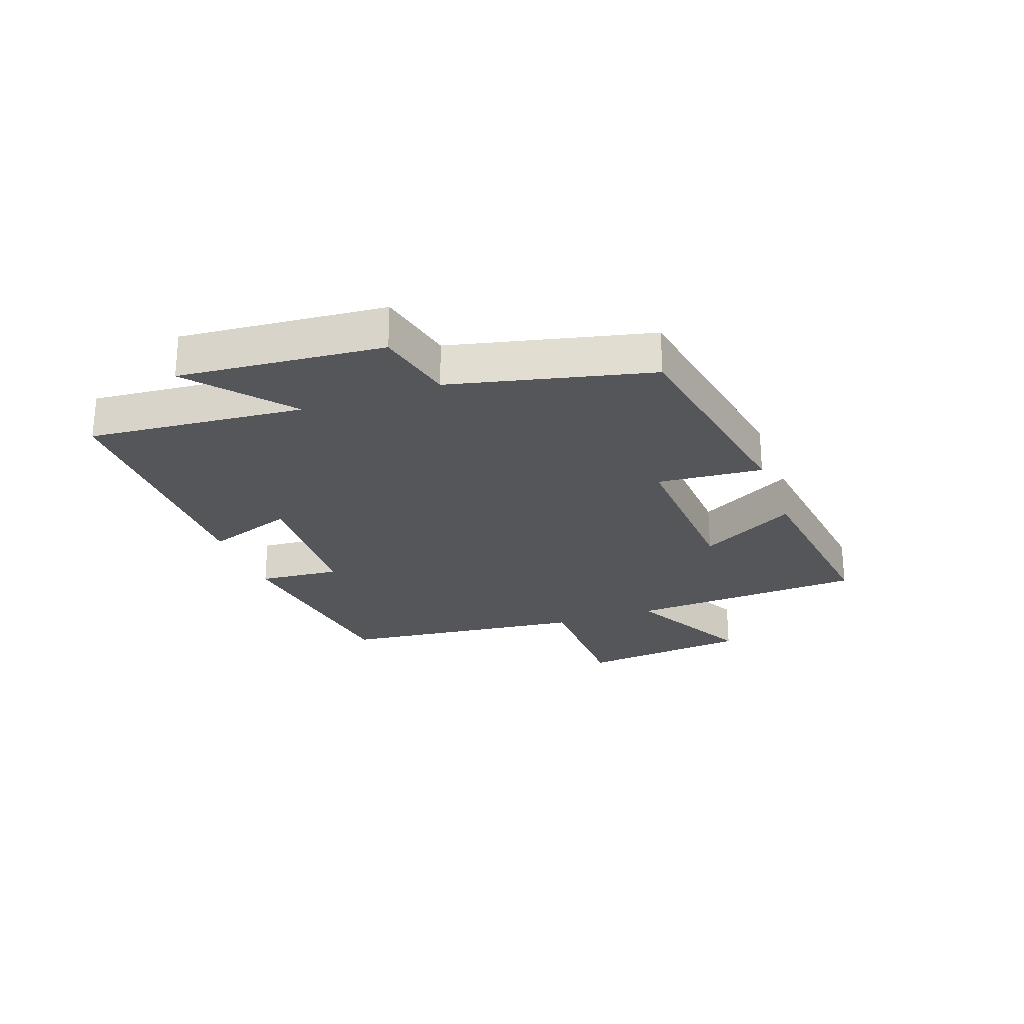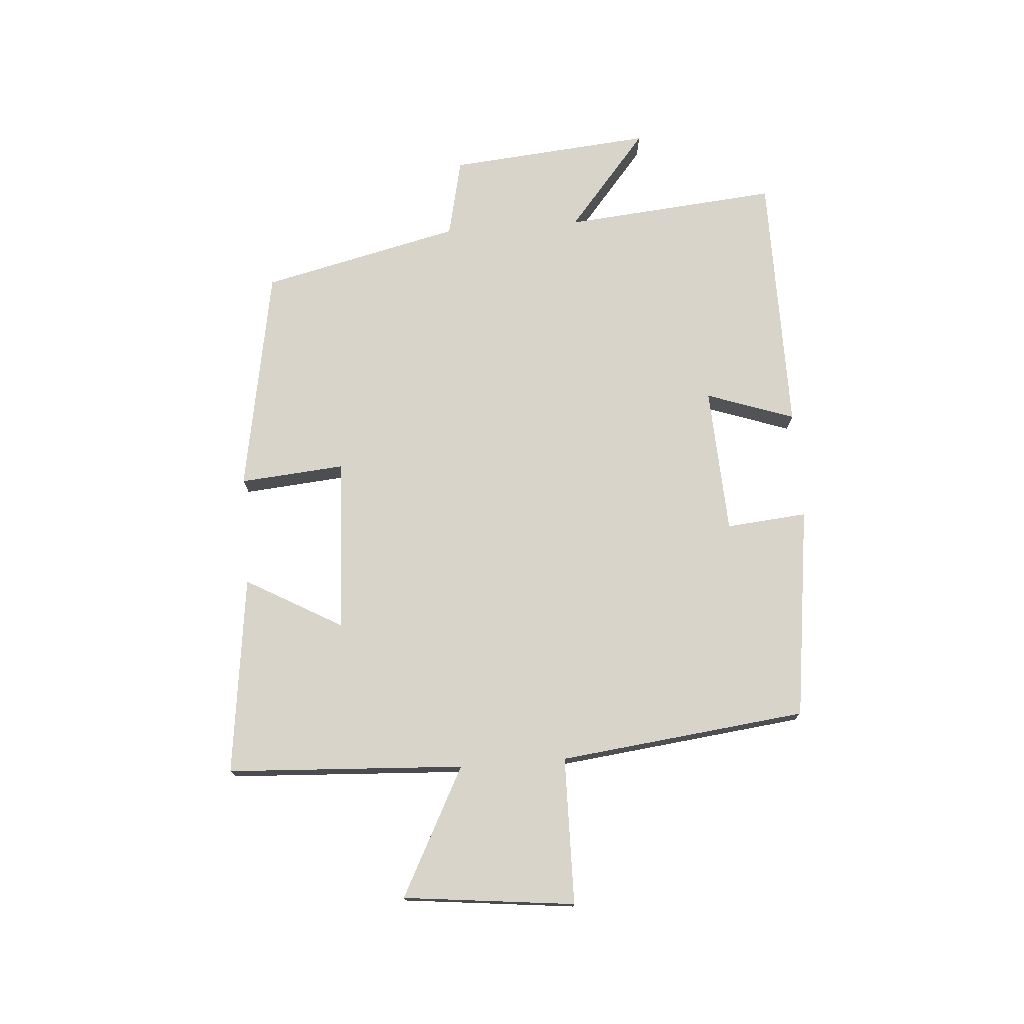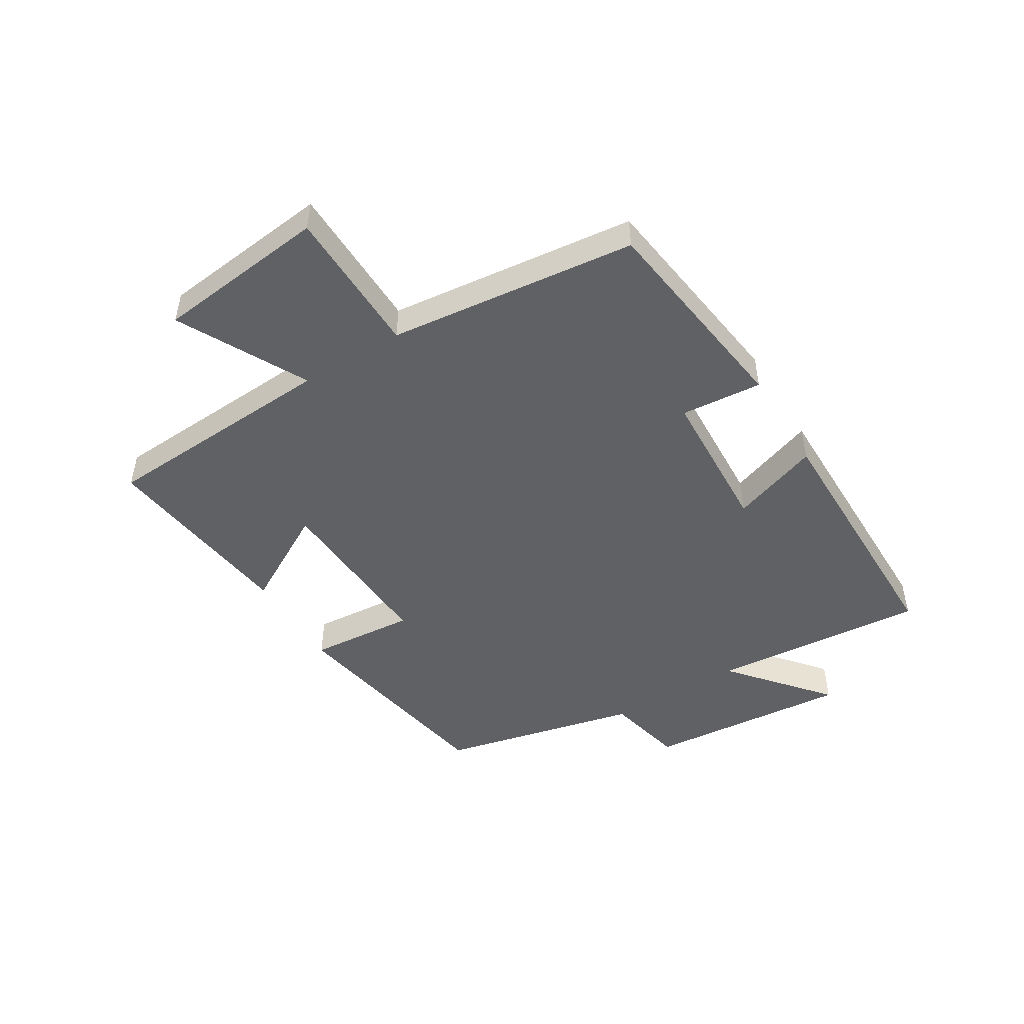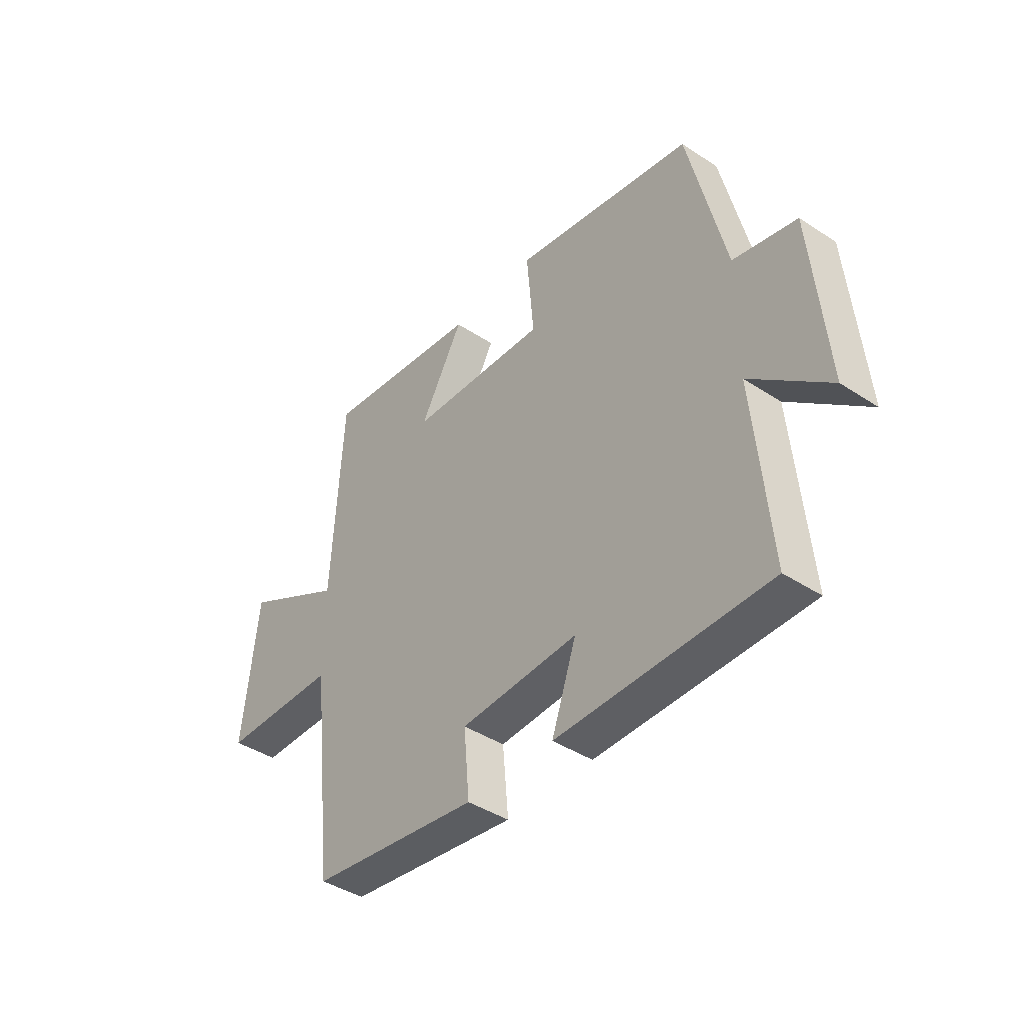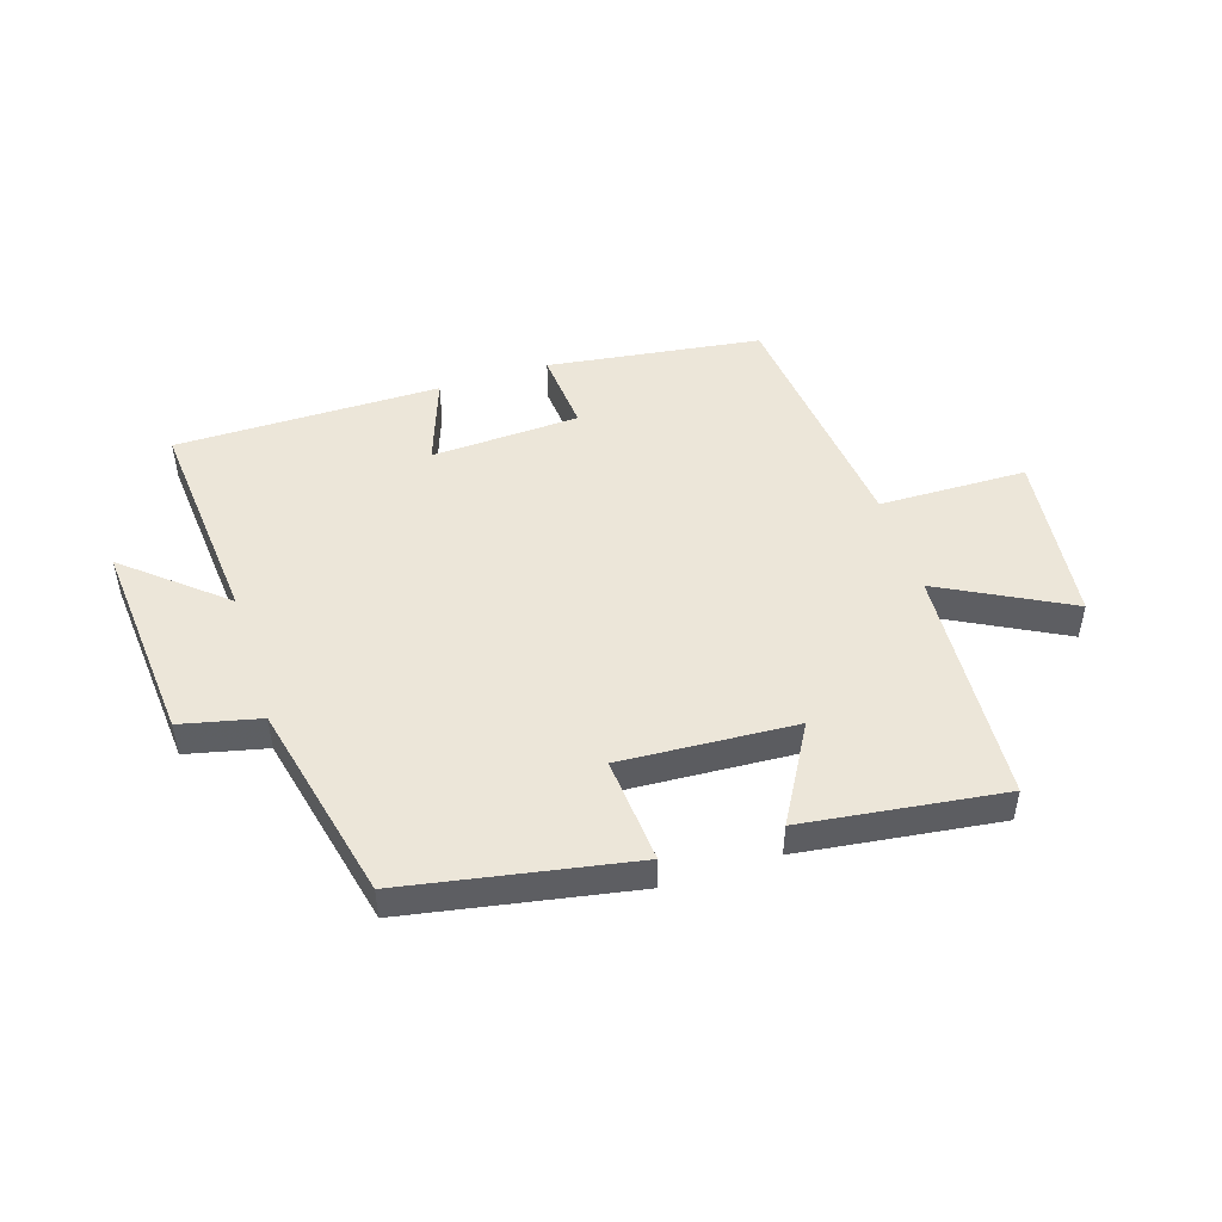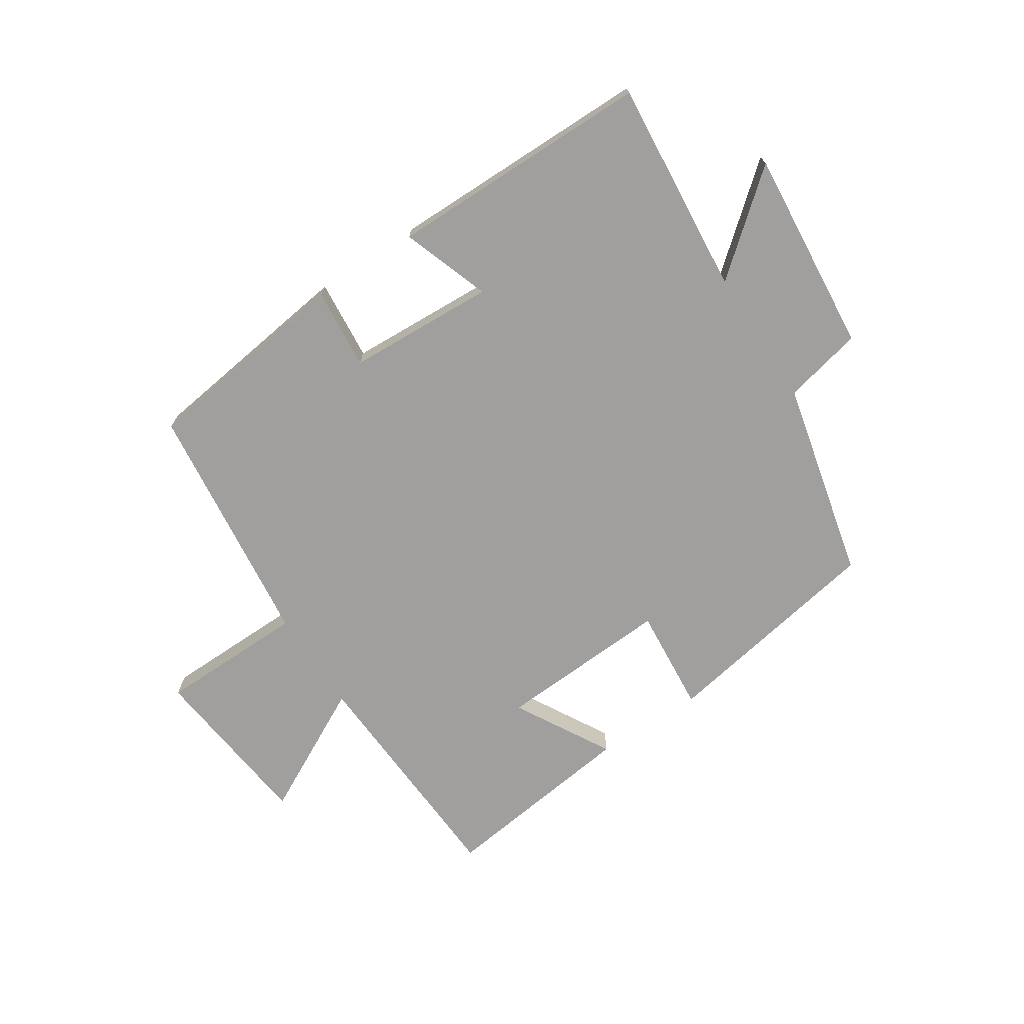
<metadata>
{"format":"obj","ext":"obj","renderer":"f3d","projection":"perspective","resolution":1024,"background":"white","views":[{"elev":-25.2,"azim":-70.2,"up":"+Y"},{"elev":74.8,"azim":85.7,"up":"+Y"},{"elev":-48.5,"azim":121.5,"up":"+Y"},{"elev":-41.7,"azim":-128.4,"up":"+Z"},{"elev":48.6,"azim":-17.5,"up":"+Y"},{"elev":-71.5,"azim":-146.8,"up":"+Y"}]}
</metadata>
<code>
v -0.532 0.07 -0.499
v -0.5 0.07 -0.138
v -0.663 0.07 -0.274
v -0.633 0.07 0.068
v -0.5 0.07 0.098
v -0.422 0.07 0.432
v -0.042 0.07 0.5
v -0.057 0.07 0.323
v 0.235 0.07 0.339
v 0.144 0.07 0.5
v 0.478 0.07 0.542
v 0.5 0.07 0.144
v 0.715 0.07 0.256
v 0.747 0.07 -0.032
v 0.5 0.07 -0.036
v 0.452 0.07 -0.452
v 0.095 0.07 -0.5
v 0.107 0.07 -0.364
v -0.141 0.07 -0.352
v -0.089 0.07 -0.5
v -0.532 0 -0.499
v -0.5 0 -0.138
v -0.663 0 -0.274
v -0.633 0 0.068
v -0.5 0 0.098
v -0.422 0 0.432
v -0.042 0 0.5
v -0.057 0 0.323
v 0.235 0 0.339
v 0.144 0 0.5
v 0.478 0 0.542
v 0.5 0 0.144
v 0.715 0 0.256
v 0.747 0 -0.032
v 0.5 0 -0.036
v 0.452 0 -0.452
v 0.095 0 -0.5
v 0.107 0 -0.364
v -0.141 0 -0.352
v -0.089 0 -0.5
f 19 20 1 2
f 18 19 2
f 15 16 17 18
f 15 18 2
f 12 13 14 15
f 12 15 2
f 9 10 11 12
f 8 9 12 2
f 5 6 7 8
f 5 8 2 3
f 3 4 5
f 22 21 40 39
f 22 39 38
f 38 37 36 35
f 22 38 35
f 35 34 33 32
f 22 35 32
f 32 31 30 29
f 22 32 29 28
f 28 27 26 25
f 23 22 28 25
f 25 24 23
f 1 21 22 2
f 2 22 23 3
f 3 23 24 4
f 4 24 25 5
f 5 25 26 6
f 6 26 27 7
f 7 27 28 8
f 8 28 29 9
f 9 29 30 10
f 10 30 31 11
f 11 31 32 12
f 12 32 33 13
f 13 33 34 14
f 14 34 35 15
f 15 35 36 16
f 16 36 37 17
f 17 37 38 18
f 18 38 39 19
f 19 39 40 20
f 20 40 21 1

</code>
